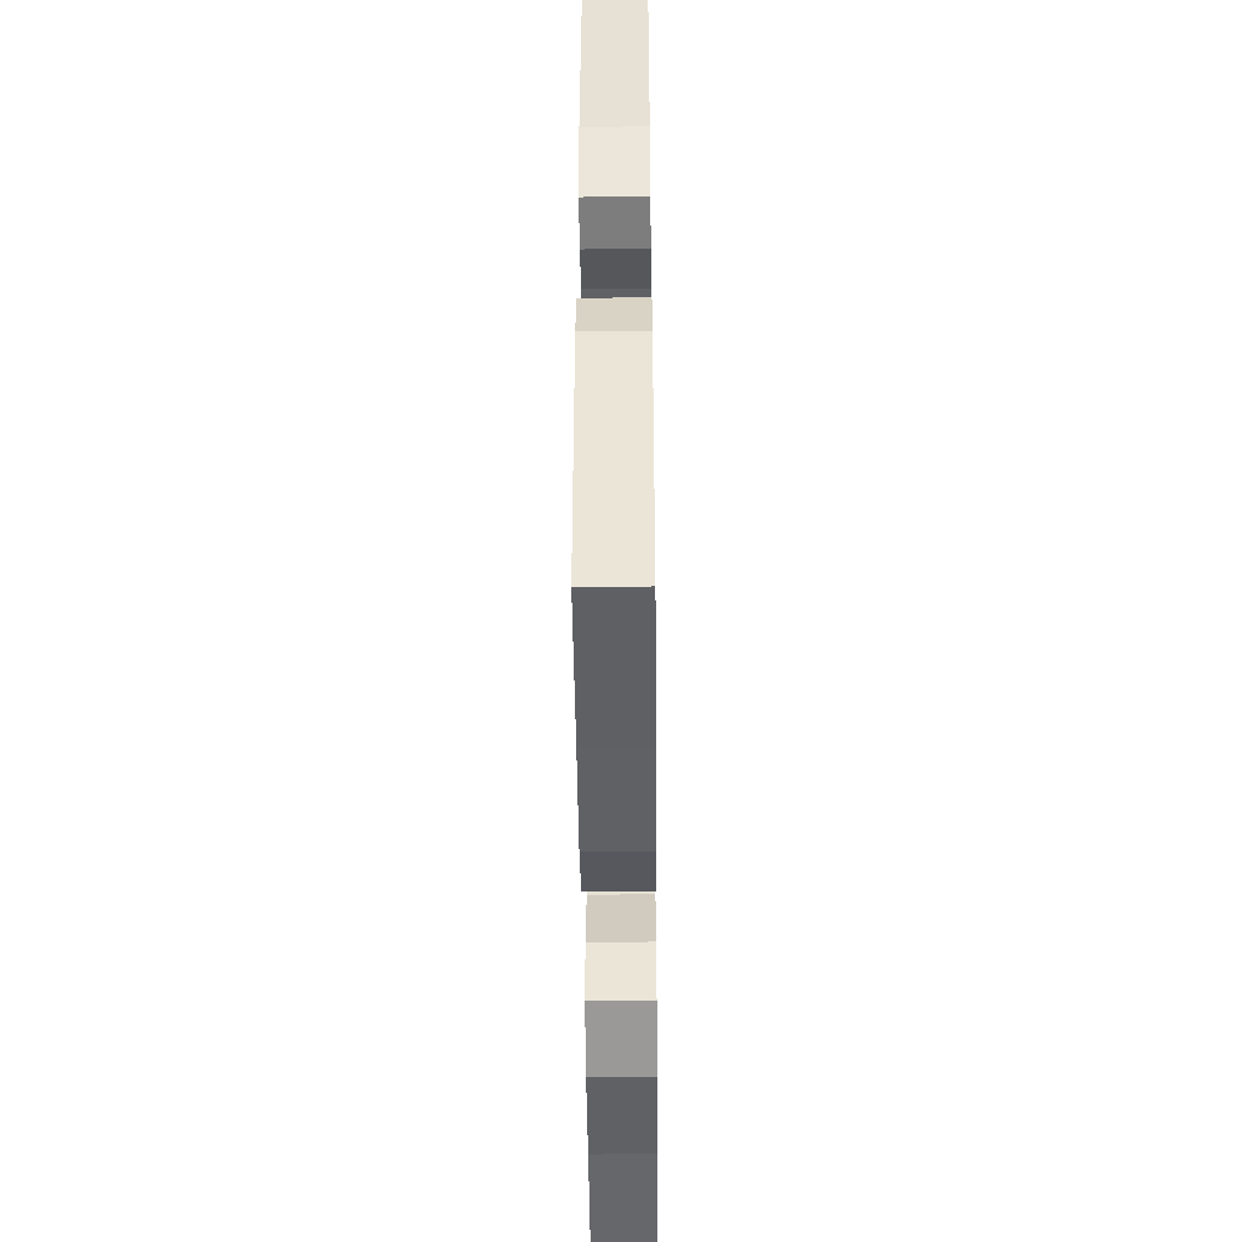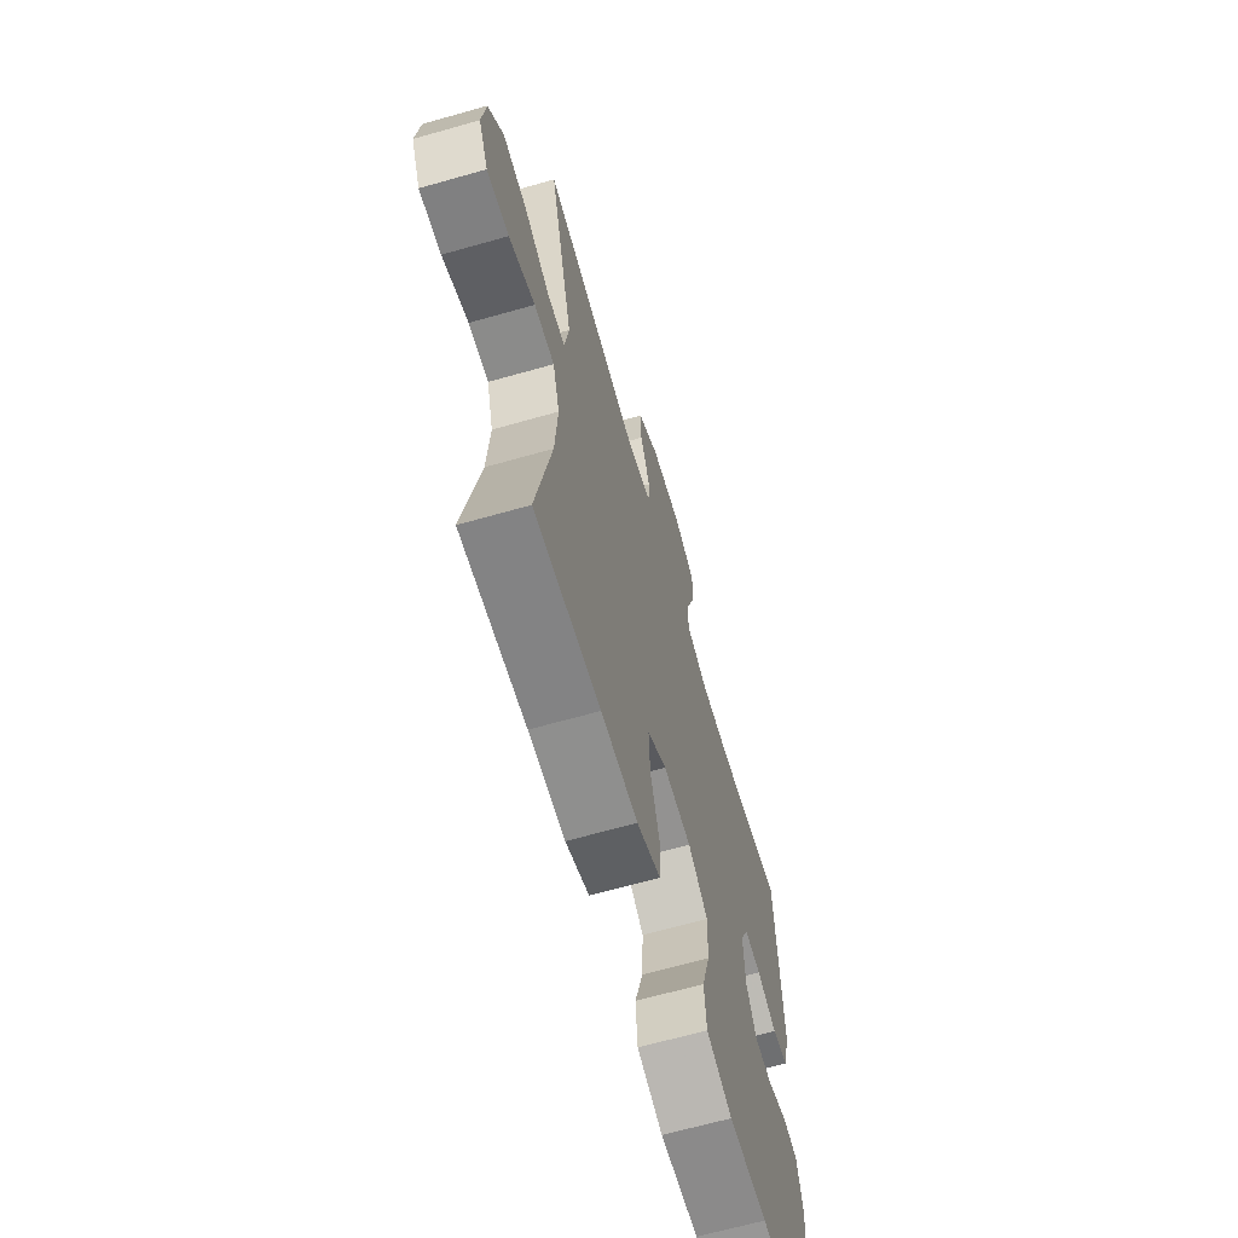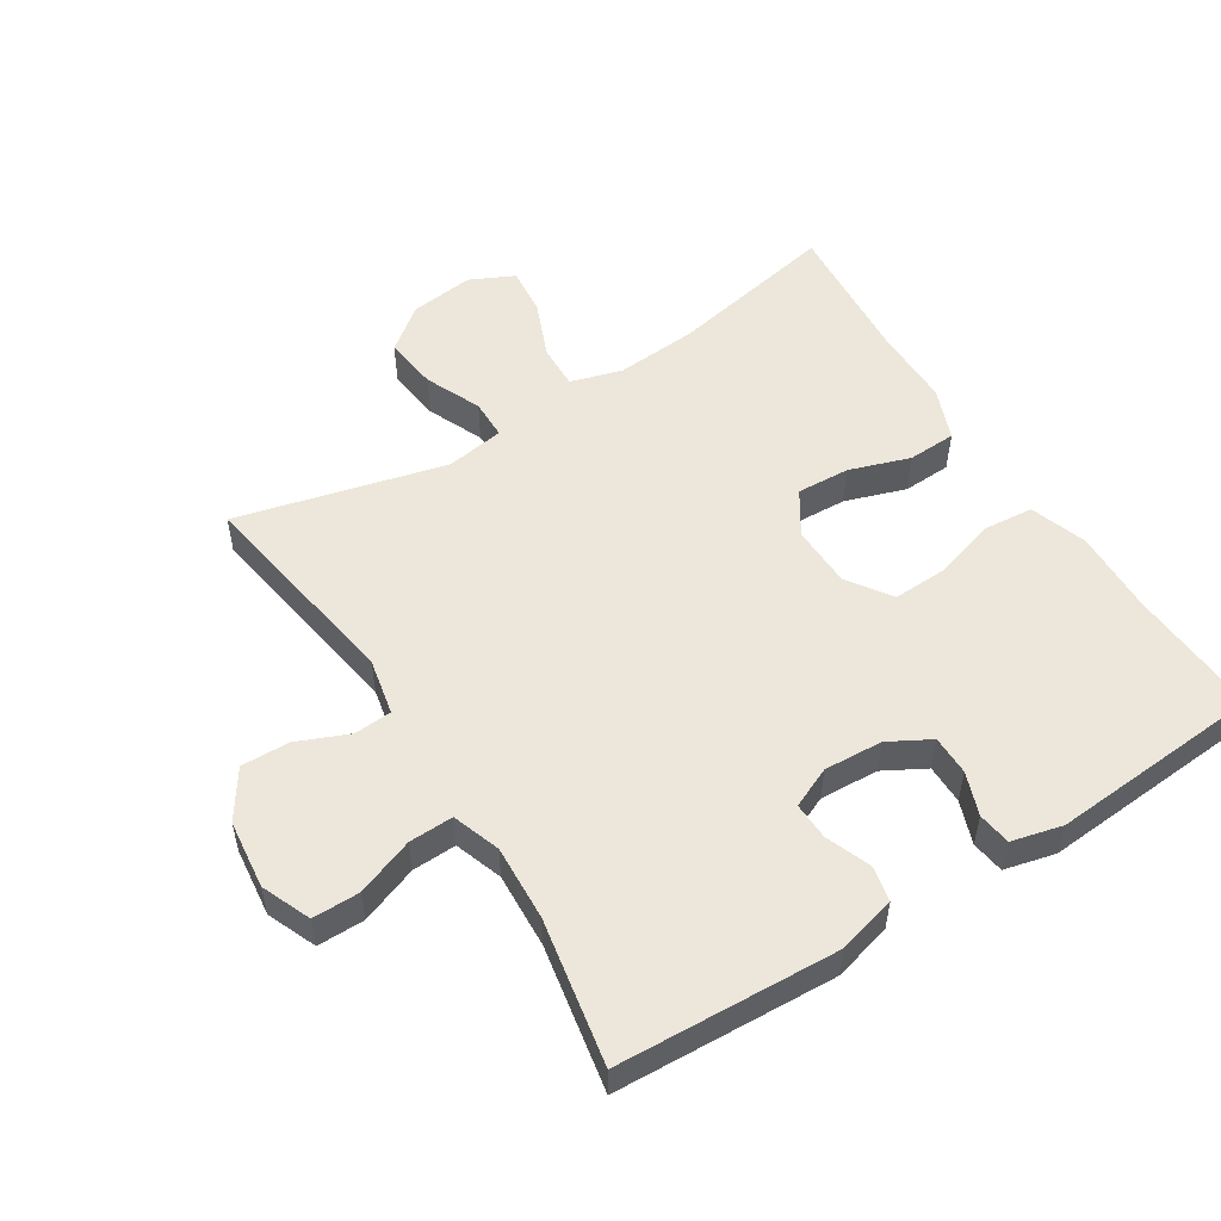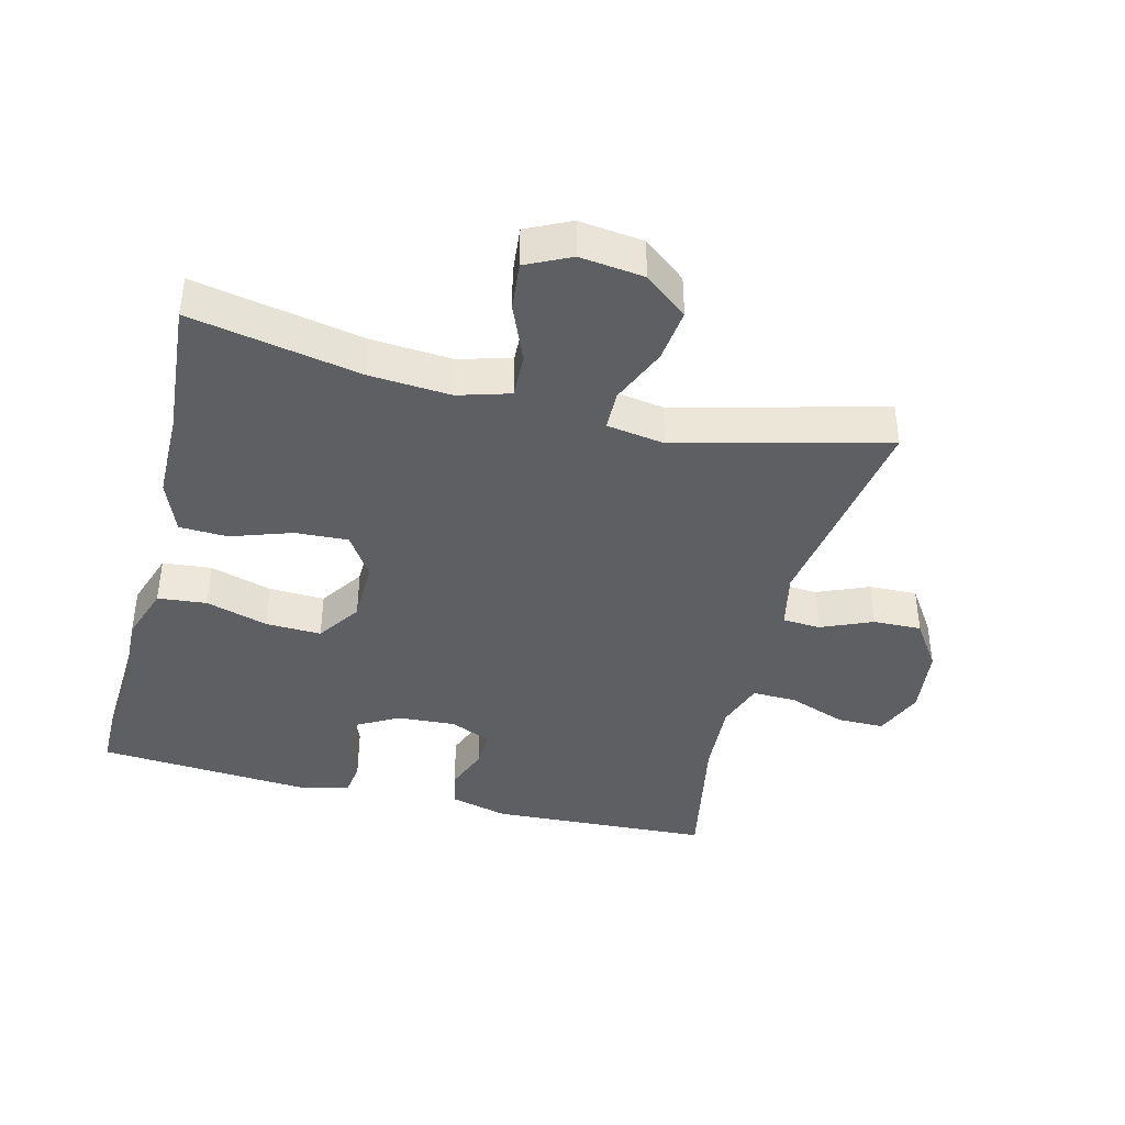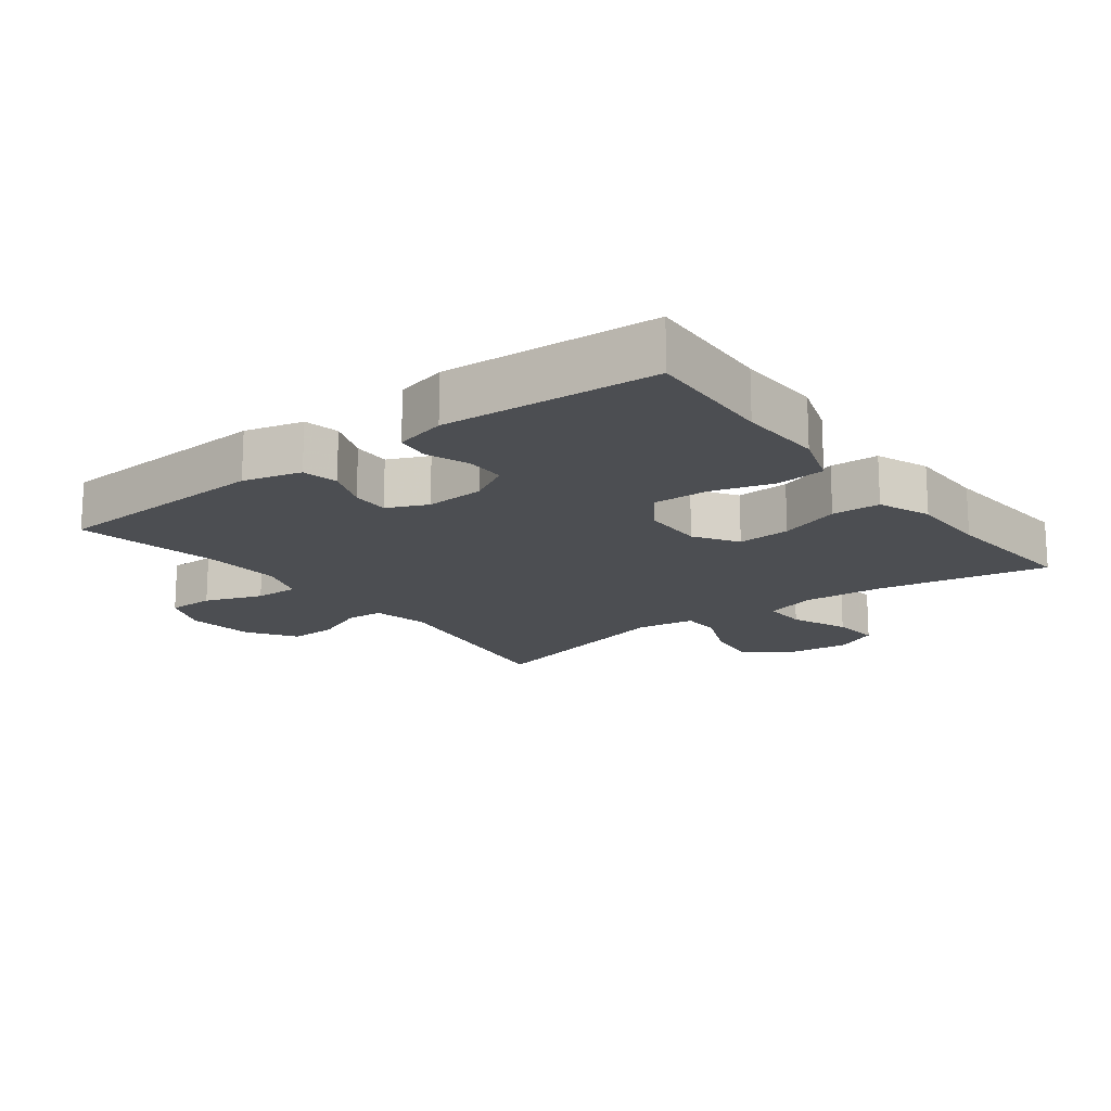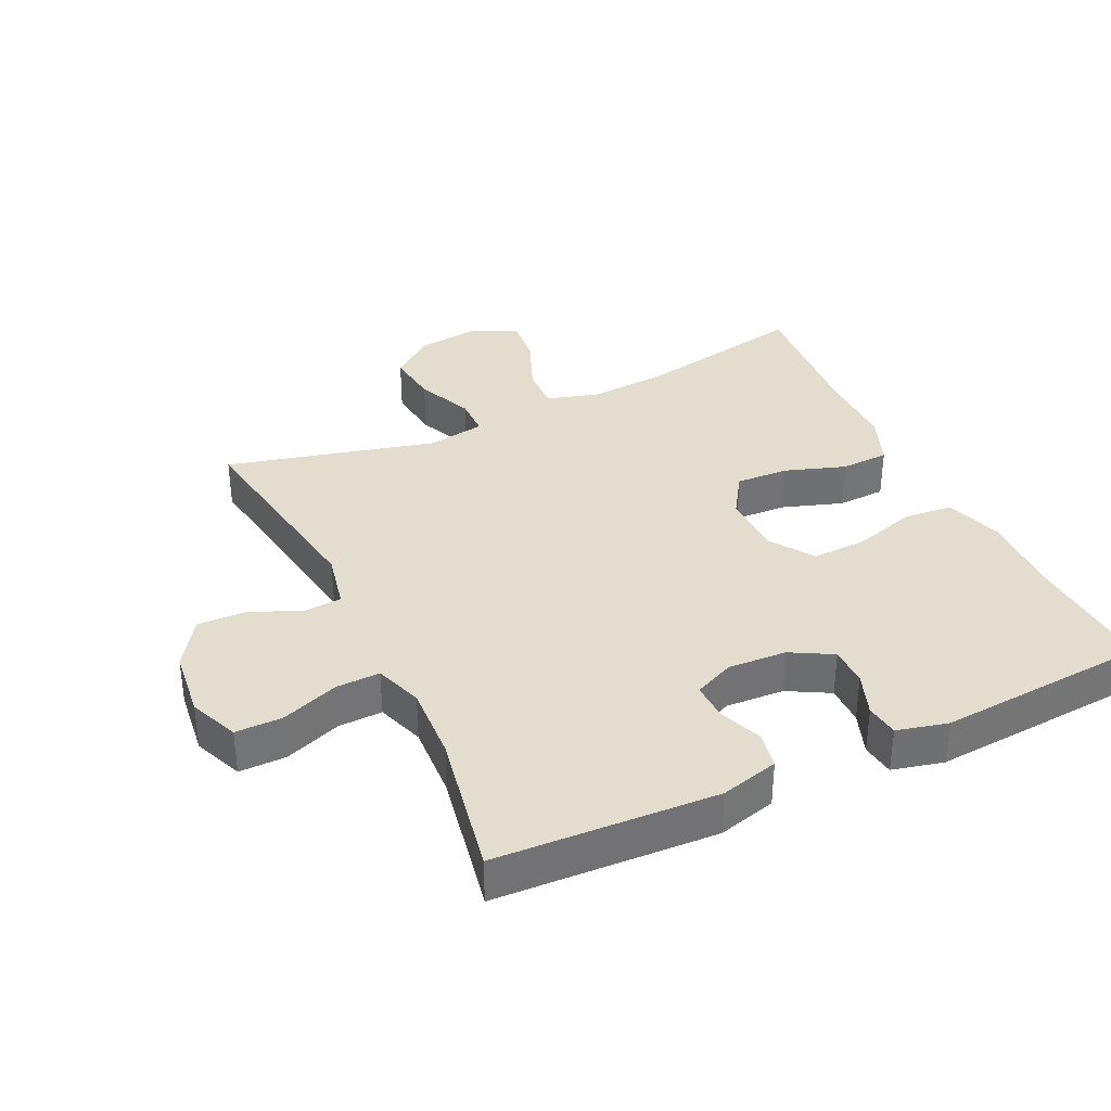
<metadata>
{"format":"obj","ext":"obj","renderer":"f3d","projection":"perspective","resolution":1024,"background":"white","views":[{"elev":-47.7,"azim":90.6,"up":"+Z"},{"elev":-65.3,"azim":-74.0,"up":"+Z"},{"elev":53.2,"azim":57.7,"up":"+Y"},{"elev":-40.8,"azim":-104.0,"up":"+Y"},{"elev":-16.6,"azim":127.3,"up":"+Y"},{"elev":35.6,"azim":64.7,"up":"+Y"}]}
</metadata>
<code>
v 0.5 0.07 -0.5
v 0.301 0.07 -0.489
v 0.173 0.07 -0.493
v 0.088 0.07 -0.464
v 0.081 0.07 -0.39
v 0.109 0.07 -0.296
v 0.112 0.07 -0.212
v 0.046 0.07 -0.167
v -0.048 0.07 -0.165
v -0.113 0.07 -0.207
v -0.109 0.07 -0.287
v -0.078 0.07 -0.379
v -0.081 0.07 -0.452
v -0.16 0.07 -0.483
v -0.281 0.07 -0.483
v -0.5 0.07 -0.5
v -0.45 0.07 -0.243
v -0.441 0.07 -0.12
v -0.464 0.07 -0.042
v -0.531 0.07 -0.044
v -0.618 0.07 -0.08
v -0.691 0.07 -0.087
v -0.723 0.07 -0.02
v -0.711 0.07 0.077
v -0.66 0.07 0.142
v -0.579 0.07 0.132
v -0.494 0.07 0.095
v -0.434 0.07 0.096
v -0.42 0.07 0.184
v -0.5 0.07 0.5
v -0.177 0.07 0.448
v -0.091 0.07 0.466
v -0.087 0.07 0.523
v -0.12 0.07 0.601
v -0.122 0.07 0.674
v -0.05 0.07 0.722
v 0.054 0.07 0.734
v 0.128 0.07 0.703
v 0.128 0.07 0.632
v 0.096 0.07 0.545
v 0.094 0.07 0.478
v 0.166 0.07 0.453
v 0.28 0.07 0.459
v 0.5 0.07 0.5
v 0.517 0.07 0.166
v 0.494 0.07 0.078
v 0.44 0.07 0.067
v 0.373 0.07 0.093
v 0.316 0.07 0.095
v 0.289 0.07 0.034
v 0.294 0.07 -0.055
v 0.329 0.07 -0.118
v 0.389 0.07 -0.118
v 0.454 0.07 -0.094
v 0.504 0.07 -0.101
v 0.523 0.07 -0.178
v 0.5 0 -0.5
v 0.301 0 -0.489
v 0.173 0 -0.493
v 0.088 0 -0.464
v 0.081 0 -0.39
v 0.109 0 -0.296
v 0.112 0 -0.212
v 0.046 0 -0.167
v -0.048 0 -0.165
v -0.113 0 -0.207
v -0.109 0 -0.287
v -0.078 0 -0.379
v -0.081 0 -0.452
v -0.16 0 -0.483
v -0.281 0 -0.483
v -0.5 0 -0.5
v -0.45 0 -0.243
v -0.441 0 -0.12
v -0.464 0 -0.042
v -0.531 0 -0.044
v -0.618 0 -0.08
v -0.691 0 -0.087
v -0.723 0 -0.02
v -0.711 0 0.077
v -0.66 0 0.142
v -0.579 0 0.132
v -0.494 0 0.095
v -0.434 0 0.096
v -0.42 0 0.184
v -0.5 0 0.5
v -0.177 0 0.448
v -0.091 0 0.466
v -0.087 0 0.523
v -0.12 0 0.601
v -0.122 0 0.674
v -0.05 0 0.722
v 0.054 0 0.734
v 0.128 0 0.703
v 0.128 0 0.632
v 0.096 0 0.545
v 0.094 0 0.478
v 0.166 0 0.453
v 0.28 0 0.459
v 0.5 0 0.5
v 0.517 0 0.166
v 0.494 0 0.078
v 0.44 0 0.067
v 0.373 0 0.093
v 0.316 0 0.095
v 0.289 0 0.034
v 0.294 0 -0.055
v 0.329 0 -0.118
v 0.389 0 -0.118
v 0.454 0 -0.094
v 0.504 0 -0.101
v 0.523 0 -0.178
f 56 1 2
f 55 56 2
f 54 55 2
f 53 54 2
f 4 5 6
f 3 4 6
f 2 3 6
f 53 2 6
f 52 53 6
f 51 52 6 7
f 50 51 7 8
f 49 50 8 9
f 46 47 48
f 45 46 48
f 44 45 48
f 43 44 48
f 42 43 48 49
f 49 9 10
f 42 49 10
f 41 42 10
f 38 39 40
f 37 38 40
f 36 37 40
f 35 36 40
f 34 35 40
f 33 34 40
f 40 41 10
f 33 40 10
f 32 33 10
f 29 30 31
f 31 32 10
f 29 31 10
f 28 29 10
f 25 26 27
f 24 25 27
f 23 24 27
f 22 23 27
f 21 22 27
f 20 21 27
f 19 20 27 28
f 28 10 11
f 19 28 11
f 18 19 11
f 15 16 17
f 15 17 18
f 14 15 18
f 13 14 18
f 12 13 18
f 11 12 18
f 58 57 112
f 58 112 111
f 58 111 110
f 58 110 109
f 62 61 60
f 62 60 59
f 62 59 58
f 62 58 109
f 62 109 108
f 63 62 108 107
f 64 63 107 106
f 65 64 106 105
f 104 103 102
f 104 102 101
f 104 101 100
f 104 100 99
f 105 104 99 98
f 66 65 105
f 66 105 98
f 66 98 97
f 96 95 94
f 96 94 93
f 96 93 92
f 96 92 91
f 96 91 90
f 96 90 89
f 66 97 96
f 66 96 89
f 66 89 88
f 87 86 85
f 66 88 87
f 66 87 85
f 66 85 84
f 83 82 81
f 83 81 80
f 83 80 79
f 83 79 78
f 83 78 77
f 83 77 76
f 84 83 76 75
f 67 66 84
f 67 84 75
f 67 75 74
f 73 72 71
f 74 73 71
f 74 71 70
f 74 70 69
f 74 69 68
f 74 68 67
f 1 57 58 2
f 2 58 59 3
f 3 59 60 4
f 4 60 61 5
f 5 61 62 6
f 6 62 63 7
f 7 63 64 8
f 8 64 65 9
f 9 65 66 10
f 10 66 67 11
f 11 67 68 12
f 12 68 69 13
f 13 69 70 14
f 14 70 71 15
f 15 71 72 16
f 16 72 73 17
f 17 73 74 18
f 18 74 75 19
f 19 75 76 20
f 20 76 77 21
f 21 77 78 22
f 22 78 79 23
f 23 79 80 24
f 24 80 81 25
f 25 81 82 26
f 26 82 83 27
f 27 83 84 28
f 28 84 85 29
f 29 85 86 30
f 30 86 87 31
f 31 87 88 32
f 32 88 89 33
f 33 89 90 34
f 34 90 91 35
f 35 91 92 36
f 36 92 93 37
f 37 93 94 38
f 38 94 95 39
f 39 95 96 40
f 40 96 97 41
f 41 97 98 42
f 42 98 99 43
f 43 99 100 44
f 44 100 101 45
f 45 101 102 46
f 46 102 103 47
f 47 103 104 48
f 48 104 105 49
f 49 105 106 50
f 50 106 107 51
f 51 107 108 52
f 52 108 109 53
f 53 109 110 54
f 54 110 111 55
f 55 111 112 56
f 56 112 57 1

</code>
